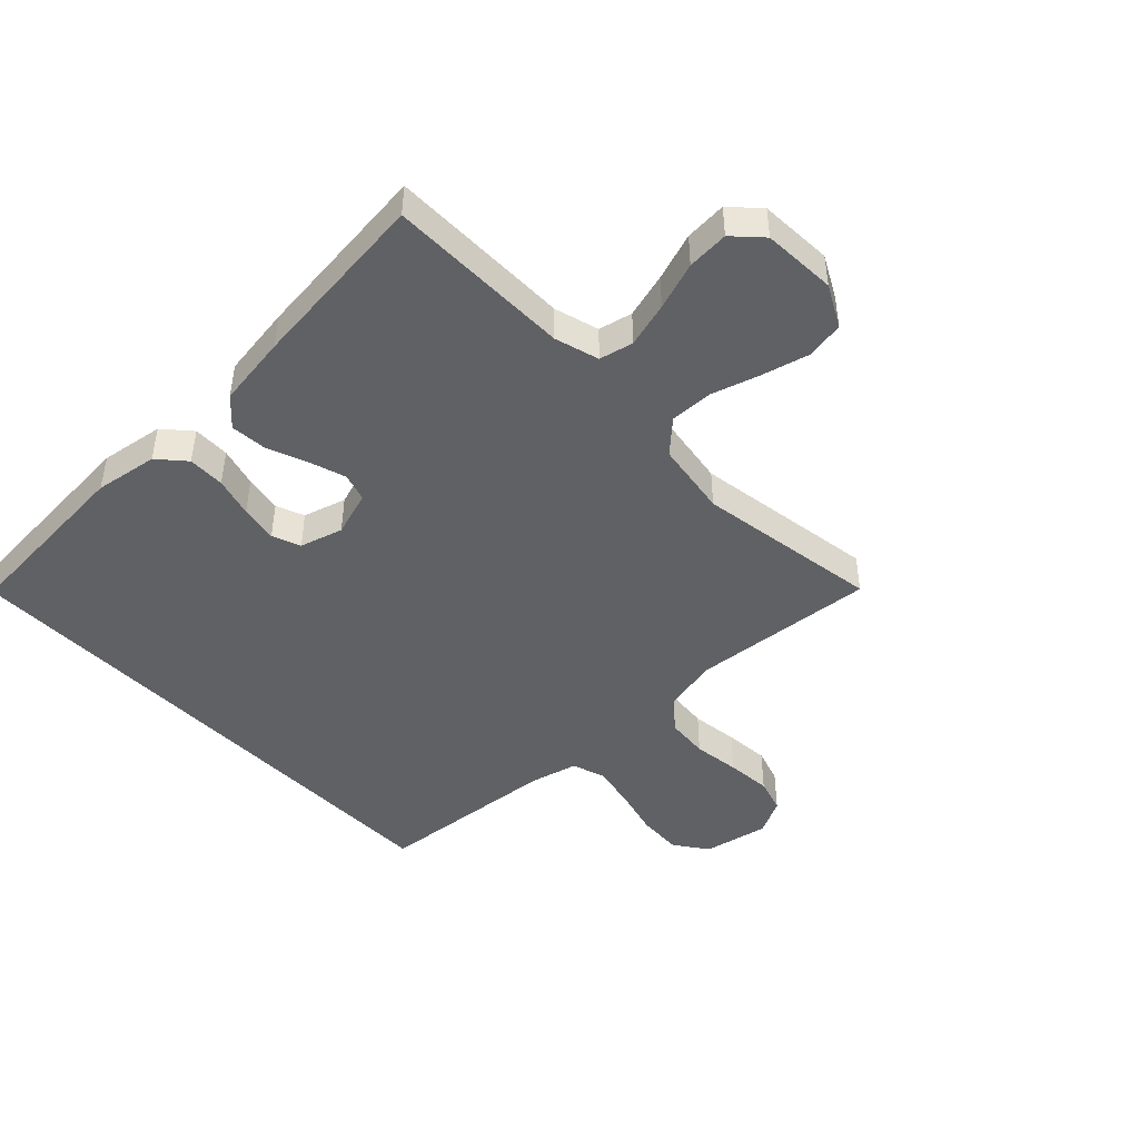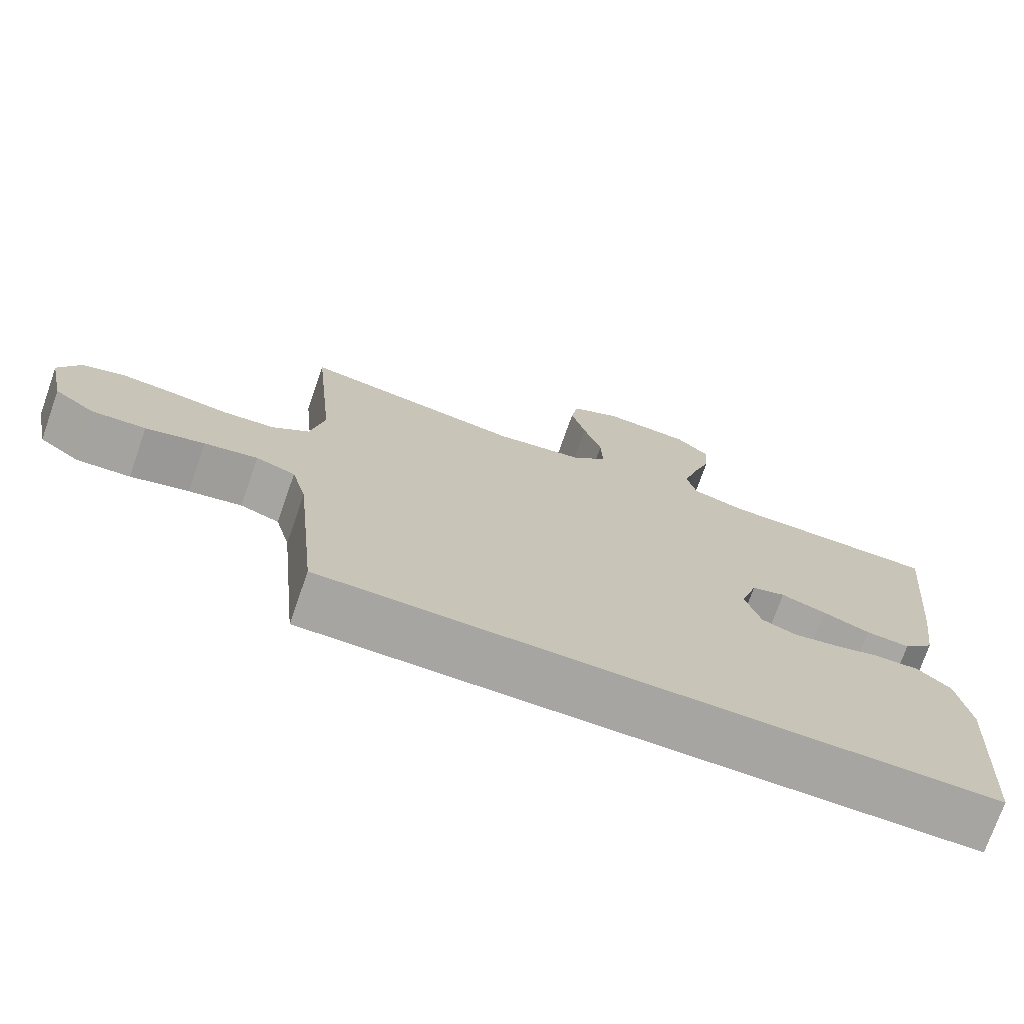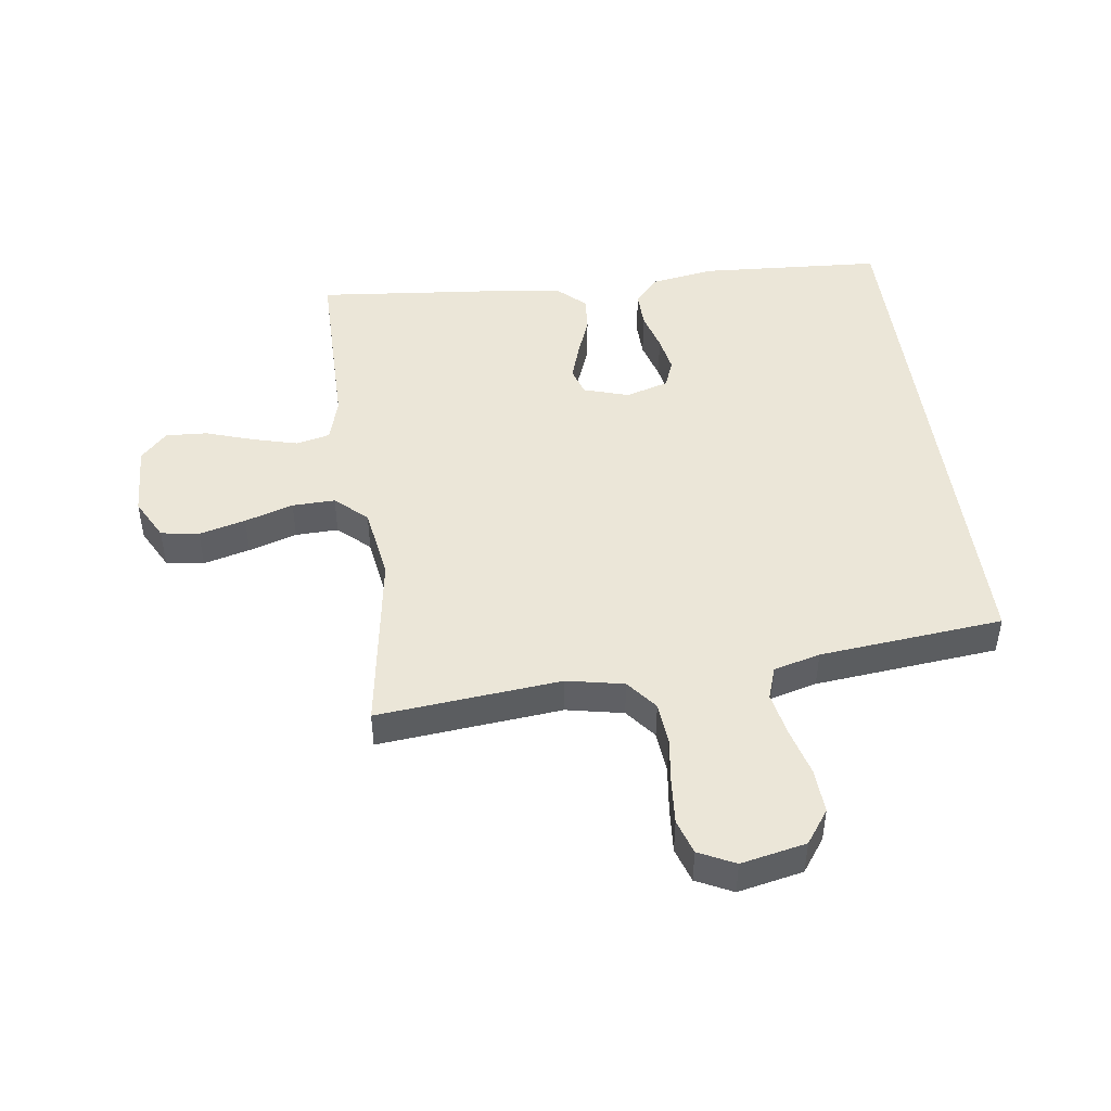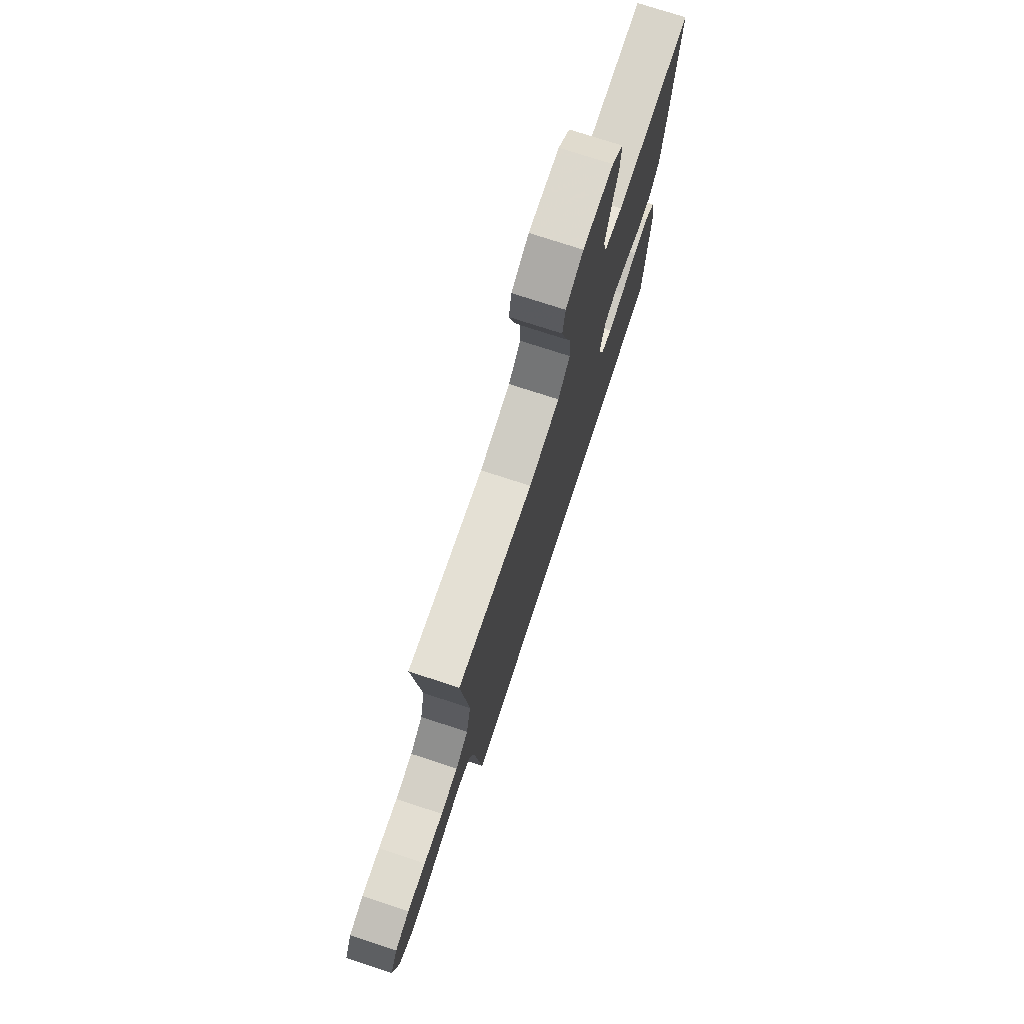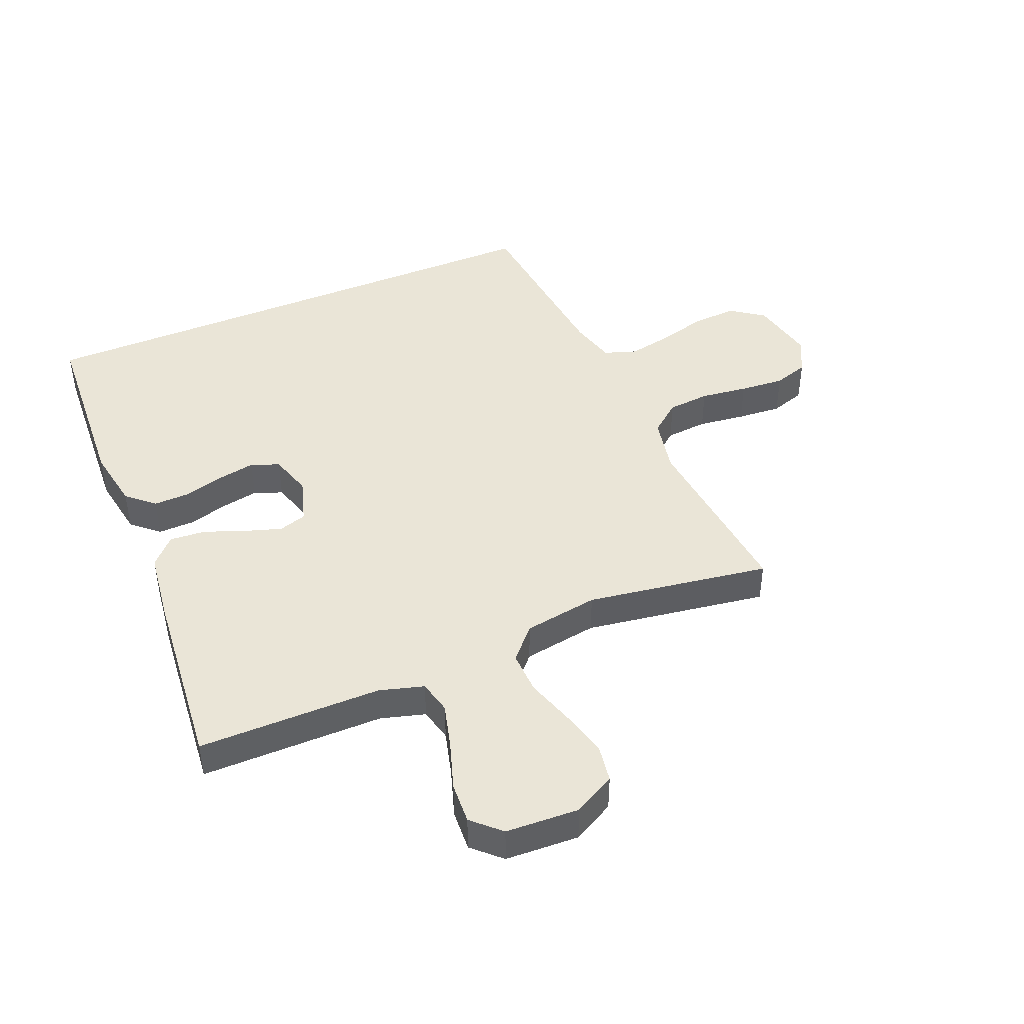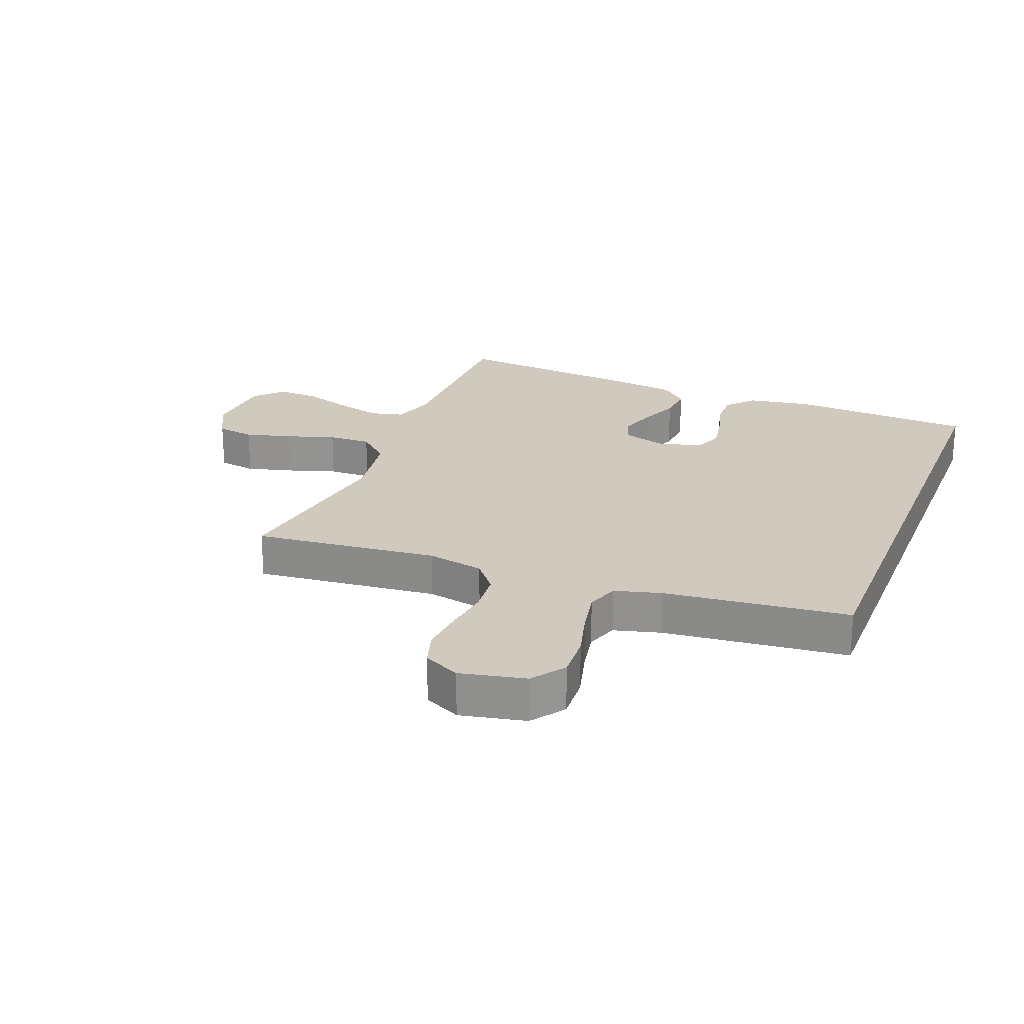
<metadata>
{"format":"obj","ext":"obj","renderer":"f3d","projection":"perspective","resolution":1024,"background":"white","views":[{"elev":-46.0,"azim":-46.1,"up":"+Y"},{"elev":-73.8,"azim":160.7,"up":"+Z"},{"elev":46.4,"azim":82.2,"up":"+Y"},{"elev":75.3,"azim":108.1,"up":"+Z"},{"elev":44.4,"azim":-22.9,"up":"+Y"},{"elev":22.9,"azim":111.2,"up":"+Y"}]}
</metadata>
<code>
v 0.442 0.07 -0.5
v -0.454 0.07 -0.5
v -0.473 0.07 -0.2
v -0.456 0.07 -0.097
v -0.412 0.07 -0.058
v -0.352 0.07 -0.059
v -0.287 0.07 -0.077
v -0.226 0.07 -0.088
v -0.18 0.07 -0.07
v -0.159 0.07 0
v -0.182 0.07 0.074
v -0.228 0.07 0.088
v -0.289 0.07 0.068
v -0.353 0.07 0.043
v -0.412 0.07 0.038
v -0.454 0.07 0.082
v -0.47 0.07 0.2
v -0.5 0.07 0.5
v -0.2 0.07 0.501
v -0.128 0.07 0.522
v -0.115 0.07 0.577
v -0.135 0.07 0.651
v -0.161 0.07 0.729
v -0.165 0.07 0.797
v -0.12 0.07 0.84
v 0 0.07 0.846
v 0.068 0.07 0.81
v 0.078 0.07 0.748
v 0.058 0.07 0.672
v 0.033 0.07 0.593
v 0.031 0.07 0.523
v 0.078 0.07 0.472
v 0.2 0.07 0.453
v 0.5 0.07 0.5
v 0.471 0.07 0.2
v 0.49 0.07 0.107
v 0.54 0.07 0.067
v 0.609 0.07 0.061
v 0.686 0.07 0.071
v 0.759 0.07 0.077
v 0.816 0.07 0.059
v 0.845 0.07 0
v 0.823 0.07 -0.106
v 0.769 0.07 -0.145
v 0.696 0.07 -0.141
v 0.617 0.07 -0.12
v 0.545 0.07 -0.106
v 0.492 0.07 -0.124
v 0.472 0.07 -0.2
v 0.442 0 -0.5
v -0.454 0 -0.5
v -0.473 0 -0.2
v -0.456 0 -0.097
v -0.412 0 -0.058
v -0.352 0 -0.059
v -0.287 0 -0.077
v -0.226 0 -0.088
v -0.18 0 -0.07
v -0.159 0 0
v -0.182 0 0.074
v -0.228 0 0.088
v -0.289 0 0.068
v -0.353 0 0.043
v -0.412 0 0.038
v -0.454 0 0.082
v -0.47 0 0.2
v -0.5 0 0.5
v -0.2 0 0.501
v -0.128 0 0.522
v -0.115 0 0.577
v -0.135 0 0.651
v -0.161 0 0.729
v -0.165 0 0.797
v -0.12 0 0.84
v 0 0 0.846
v 0.068 0 0.81
v 0.078 0 0.748
v 0.058 0 0.672
v 0.033 0 0.593
v 0.031 0 0.523
v 0.078 0 0.472
v 0.2 0 0.453
v 0.5 0 0.5
v 0.471 0 0.2
v 0.49 0 0.107
v 0.54 0 0.067
v 0.609 0 0.061
v 0.686 0 0.071
v 0.759 0 0.077
v 0.816 0 0.059
v 0.845 0 0
v 0.823 0 -0.106
v 0.769 0 -0.145
v 0.696 0 -0.141
v 0.617 0 -0.12
v 0.545 0 -0.106
v 0.492 0 -0.124
v 0.472 0 -0.2
f 44 45 46
f 43 44 46
f 42 43 46
f 41 42 46
f 40 41 46
f 39 40 46
f 38 39 46
f 37 38 46 47
f 36 37 47 48
f 33 34 35
f 36 48 49
f 35 36 49
f 33 35 49
f 32 33 49
f 28 29 30
f 27 28 30
f 26 27 30
f 25 26 30
f 24 25 30
f 23 24 30
f 22 23 30
f 21 22 30 31
f 32 49 1
f 31 32 1
f 21 31 1
f 20 21 1
f 17 18 19
f 16 17 19
f 15 16 19
f 14 15 19
f 13 14 19
f 5 6 7
f 4 5 7
f 3 4 7
f 2 3 7
f 1 2 7
f 1 7 8
f 12 13 19 20
f 11 12 20
f 10 11 20 1
f 9 10 1
f 1 8 9
f 95 94 93
f 95 93 92
f 95 92 91
f 95 91 90
f 95 90 89
f 95 89 88
f 95 88 87
f 96 95 87 86
f 97 96 86 85
f 84 83 82
f 98 97 85
f 98 85 84
f 98 84 82
f 98 82 81
f 79 78 77
f 79 77 76
f 79 76 75
f 79 75 74
f 79 74 73
f 79 73 72
f 79 72 71
f 80 79 71 70
f 50 98 81
f 50 81 80
f 50 80 70
f 50 70 69
f 68 67 66
f 68 66 65
f 68 65 64
f 68 64 63
f 68 63 62
f 56 55 54
f 56 54 53
f 56 53 52
f 56 52 51
f 56 51 50
f 57 56 50
f 69 68 62 61
f 69 61 60
f 50 69 60 59
f 50 59 58
f 58 57 50
f 1 50 51 2
f 2 51 52 3
f 3 52 53 4
f 4 53 54 5
f 5 54 55 6
f 6 55 56 7
f 7 56 57 8
f 8 57 58 9
f 9 58 59 10
f 10 59 60 11
f 11 60 61 12
f 12 61 62 13
f 13 62 63 14
f 14 63 64 15
f 15 64 65 16
f 16 65 66 17
f 17 66 67 18
f 18 67 68 19
f 19 68 69 20
f 20 69 70 21
f 21 70 71 22
f 22 71 72 23
f 23 72 73 24
f 24 73 74 25
f 25 74 75 26
f 26 75 76 27
f 27 76 77 28
f 28 77 78 29
f 29 78 79 30
f 30 79 80 31
f 31 80 81 32
f 32 81 82 33
f 33 82 83 34
f 34 83 84 35
f 35 84 85 36
f 36 85 86 37
f 37 86 87 38
f 38 87 88 39
f 39 88 89 40
f 40 89 90 41
f 41 90 91 42
f 42 91 92 43
f 43 92 93 44
f 44 93 94 45
f 45 94 95 46
f 46 95 96 47
f 47 96 97 48
f 48 97 98 49
f 49 98 50 1

</code>
